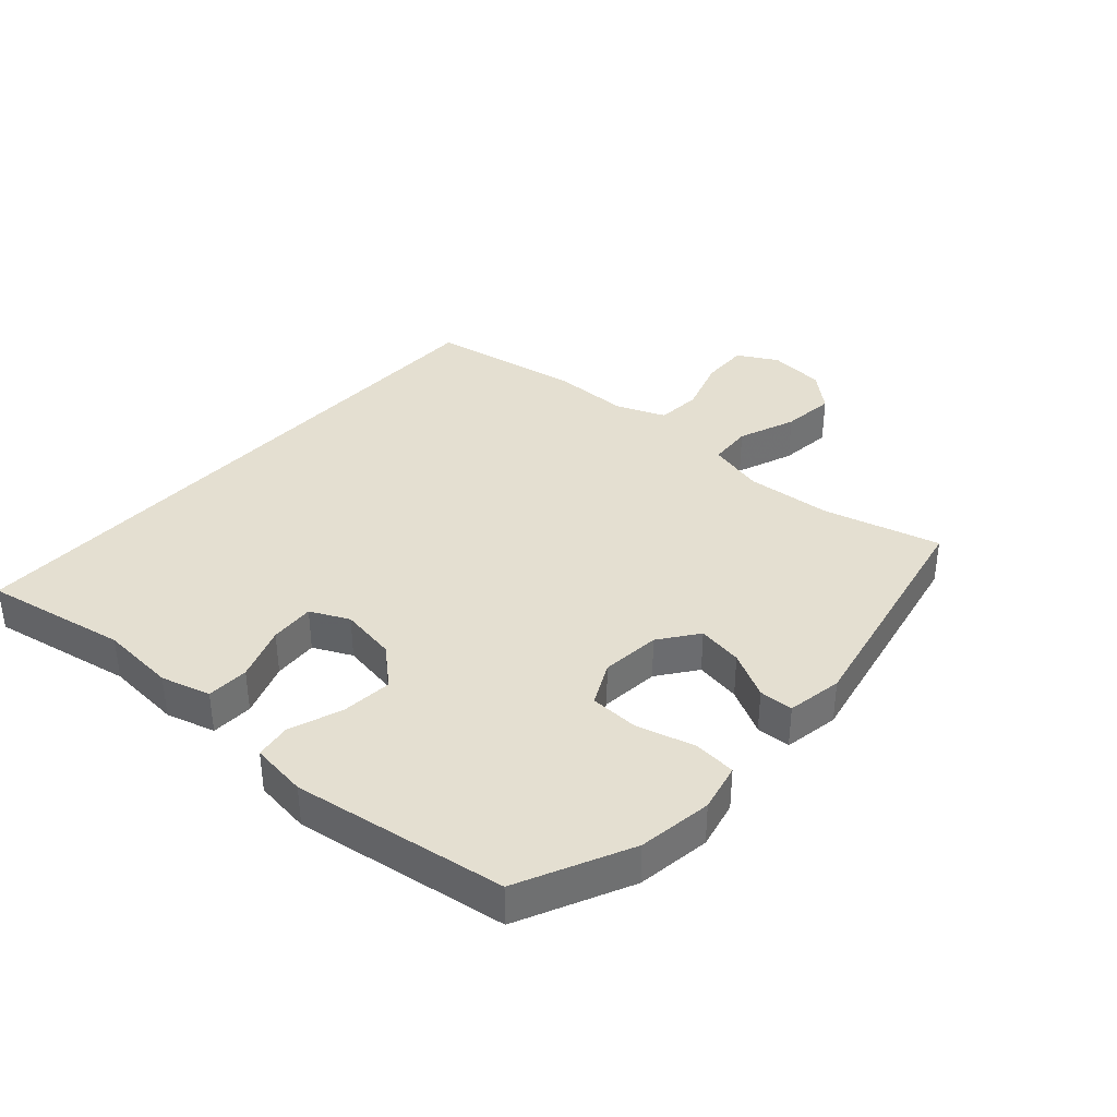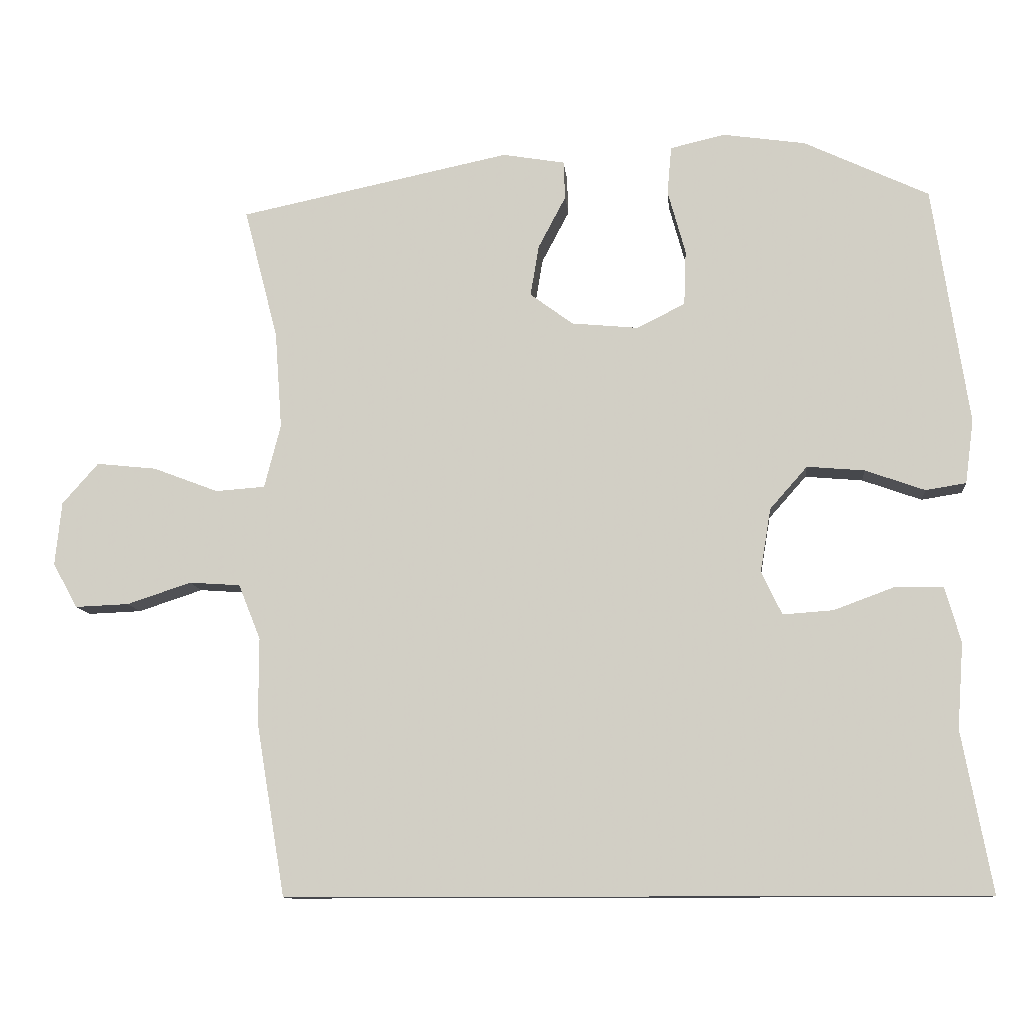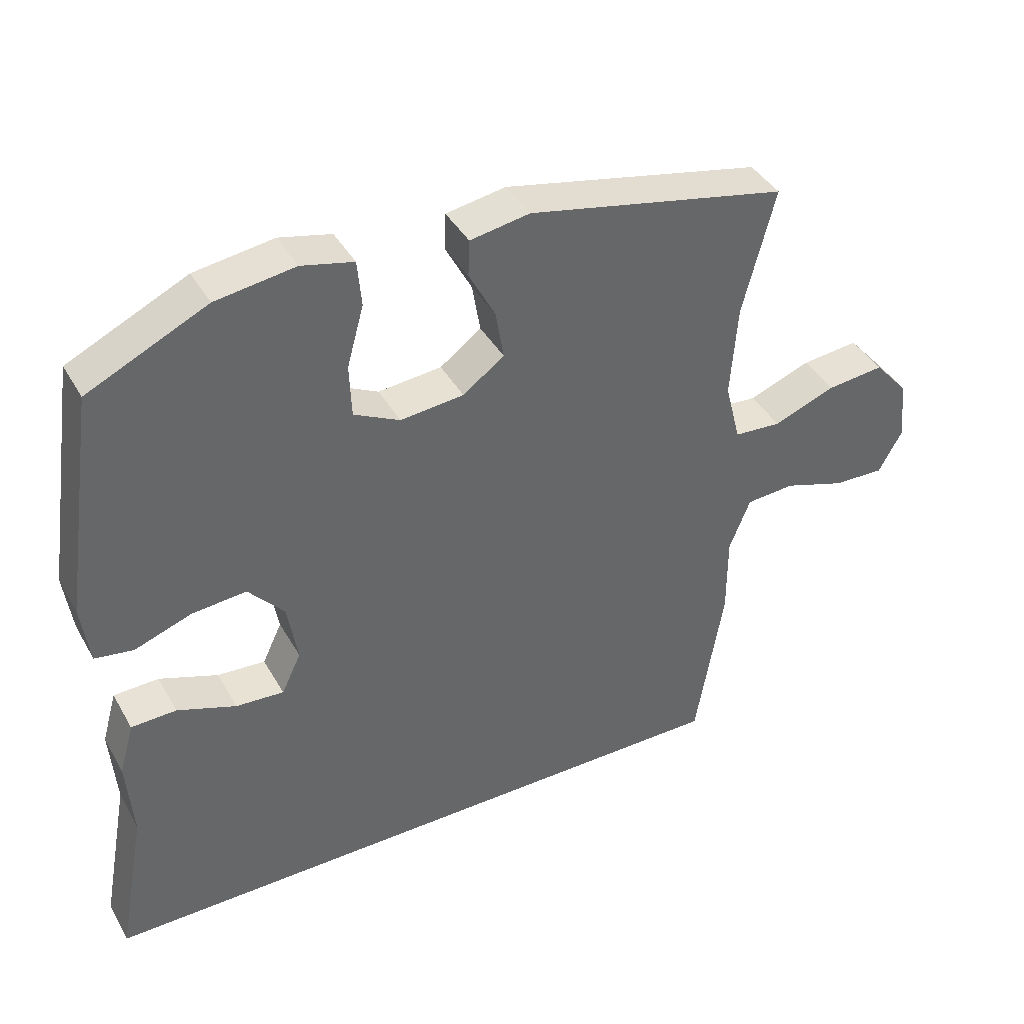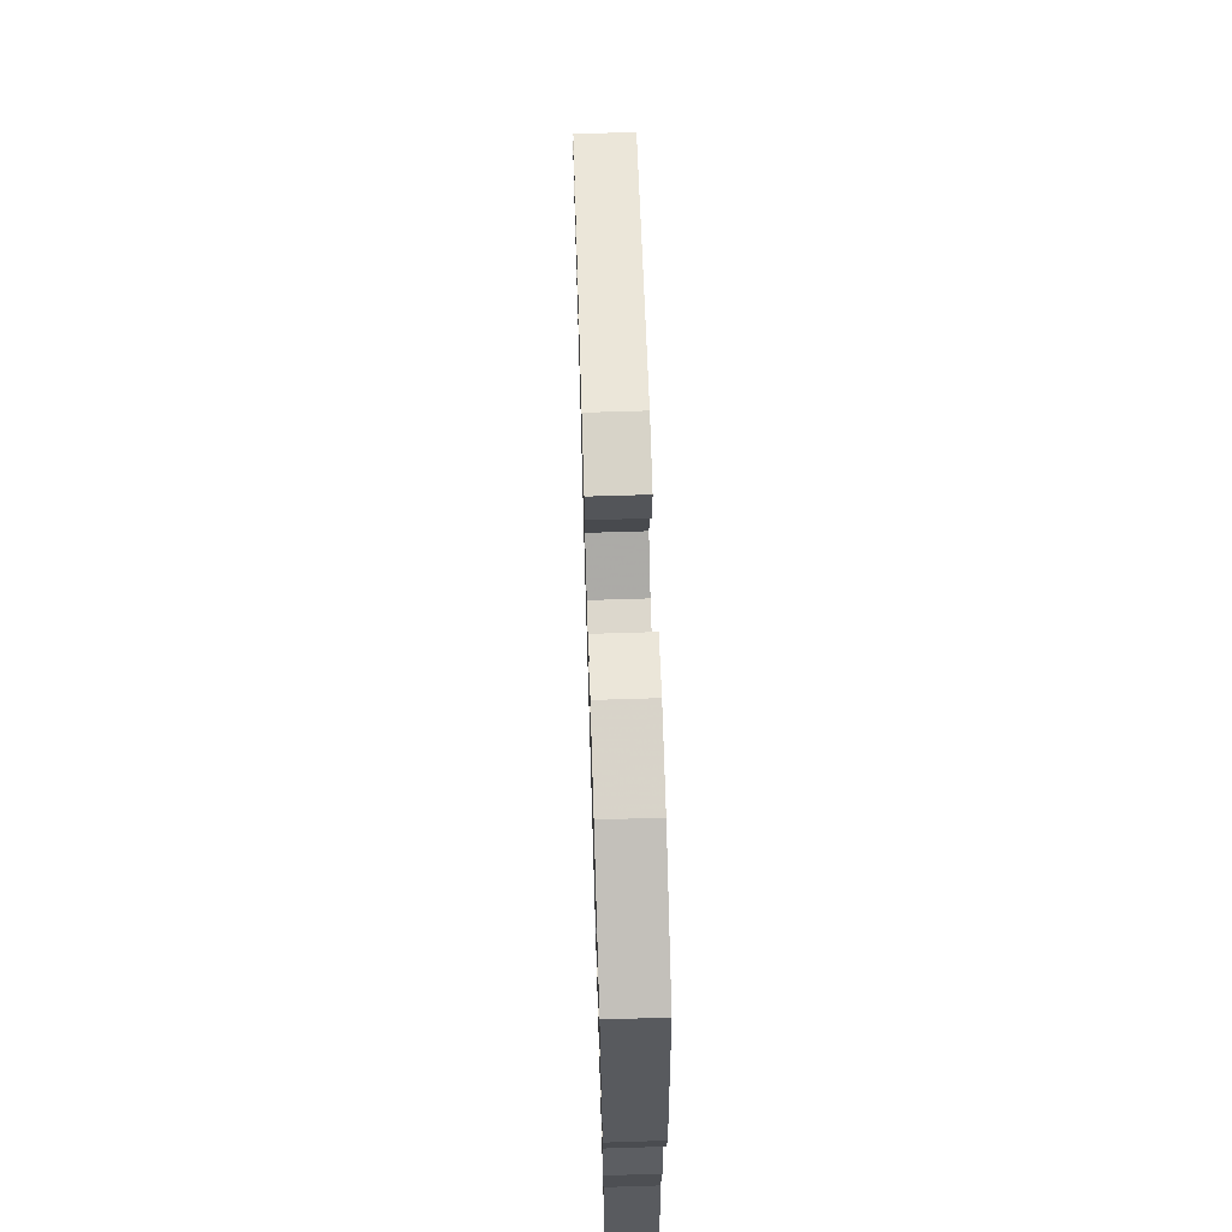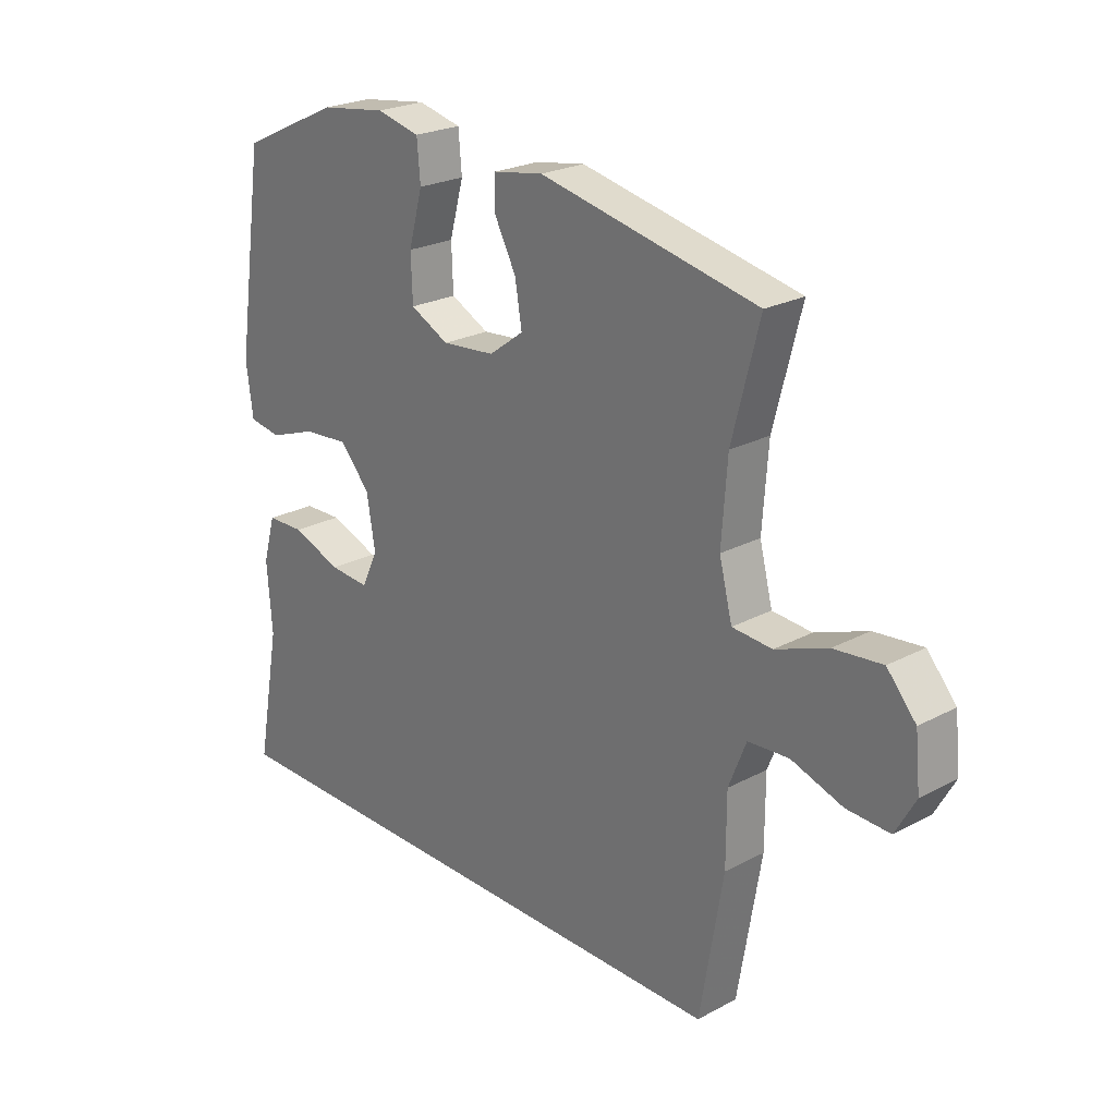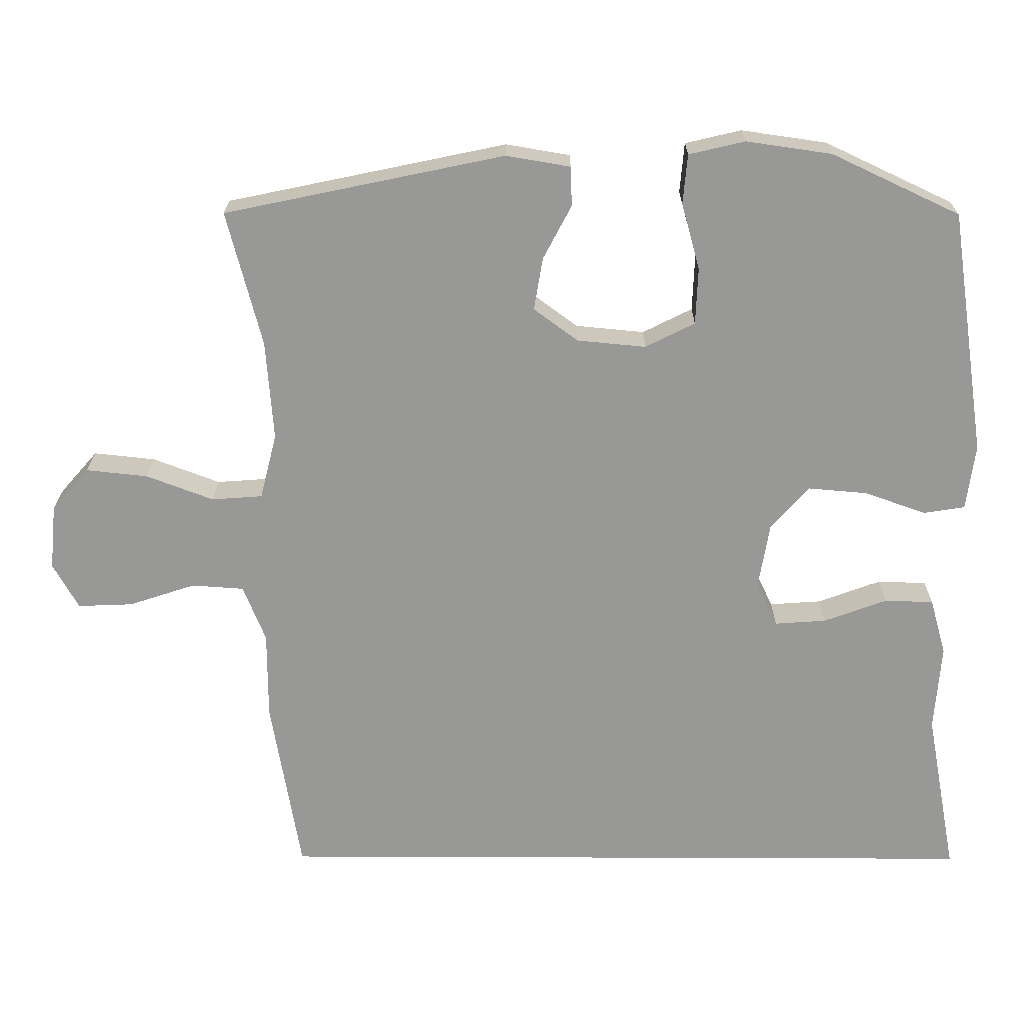
<metadata>
{"format":"obj","ext":"obj","renderer":"f3d","projection":"perspective","resolution":1024,"background":"white","views":[{"elev":36.7,"azim":-48.2,"up":"+Y"},{"elev":-10.9,"azim":-174.6,"up":"+Z"},{"elev":40.6,"azim":-27.3,"up":"+Z"},{"elev":67.6,"azim":-91.8,"up":"+Z"},{"elev":23.8,"azim":48.5,"up":"+Z"},{"elev":21.5,"azim":-179.6,"up":"+Z"}]}
</metadata>
<code>
v 0.426 0.07 -0.5
v -0.557 0.07 -0.5
v -0.515 0.07 -0.273
v -0.524 0.07 -0.153
v -0.502 0.07 -0.075
v -0.435 0.07 -0.073
v -0.348 0.07 -0.105
v -0.277 0.07 -0.11
v -0.248 0.07 -0.049
v -0.263 0.07 0.041
v -0.316 0.07 0.101
v -0.397 0.07 0.094
v -0.481 0.07 0.064
v -0.538 0.07 0.073
v -0.55 0.07 0.163
v -0.5 0.07 0.5
v -0.324 0.07 0.583
v -0.207 0.07 0.6
v -0.13 0.07 0.582
v -0.124 0.07 0.514
v -0.149 0.07 0.423
v -0.146 0.07 0.345
v -0.078 0.07 0.311
v 0.016 0.07 0.32
v 0.077 0.07 0.365
v 0.065 0.07 0.437
v 0.026 0.07 0.511
v 0.028 0.07 0.565
v 0.116 0.07 0.58
v 0.5 0.07 0.5
v 0.452 0.07 0.314
v 0.442 0.07 0.177
v 0.465 0.07 0.087
v 0.535 0.07 0.082
v 0.627 0.07 0.117
v 0.712 0.07 0.126
v 0.763 0.07 0.068
v 0.772 0.07 -0.022
v 0.737 0.07 -0.085
v 0.661 0.07 -0.082
v 0.57 0.07 -0.052
v 0.498 0.07 -0.057
v 0.467 0.07 -0.135
v 0.467 0.07 -0.256
v 0.426 0 -0.5
v -0.557 0 -0.5
v -0.515 0 -0.273
v -0.524 0 -0.153
v -0.502 0 -0.075
v -0.435 0 -0.073
v -0.348 0 -0.105
v -0.277 0 -0.11
v -0.248 0 -0.049
v -0.263 0 0.041
v -0.316 0 0.101
v -0.397 0 0.094
v -0.481 0 0.064
v -0.538 0 0.073
v -0.55 0 0.163
v -0.5 0 0.5
v -0.324 0 0.583
v -0.207 0 0.6
v -0.13 0 0.582
v -0.124 0 0.514
v -0.149 0 0.423
v -0.146 0 0.345
v -0.078 0 0.311
v 0.016 0 0.32
v 0.077 0 0.365
v 0.065 0 0.437
v 0.026 0 0.511
v 0.028 0 0.565
v 0.116 0 0.58
v 0.5 0 0.5
v 0.452 0 0.314
v 0.442 0 0.177
v 0.465 0 0.087
v 0.535 0 0.082
v 0.627 0 0.117
v 0.712 0 0.126
v 0.763 0 0.068
v 0.772 0 -0.022
v 0.737 0 -0.085
v 0.661 0 -0.082
v 0.57 0 -0.052
v 0.498 0 -0.057
v 0.467 0 -0.135
v 0.467 0 -0.256
f 1 2 3
f 44 1 3
f 43 44 3
f 42 43 3 4
f 39 40 41
f 38 39 41
f 37 38 41
f 36 37 41
f 35 36 41
f 34 35 41
f 33 34 41 42
f 32 33 42
f 29 30 31
f 28 29 31
f 27 28 31
f 26 27 31
f 25 26 31 32
f 24 25 32 42
f 19 20 21
f 18 19 21
f 17 18 21
f 16 17 21
f 15 16 21
f 14 15 21
f 13 14 21
f 12 13 21
f 11 12 21 22
f 10 11 22 23
f 4 5 6 7
f 4 7 8
f 42 4 8
f 23 24 42
f 10 23 42
f 9 10 42
f 8 9 42
f 47 46 45
f 47 45 88
f 47 88 87
f 48 47 87 86
f 85 84 83
f 85 83 82
f 85 82 81
f 85 81 80
f 85 80 79
f 85 79 78
f 86 85 78 77
f 86 77 76
f 75 74 73
f 75 73 72
f 75 72 71
f 75 71 70
f 76 75 70 69
f 86 76 69 68
f 65 64 63
f 65 63 62
f 65 62 61
f 65 61 60
f 65 60 59
f 65 59 58
f 65 58 57
f 65 57 56
f 66 65 56 55
f 67 66 55 54
f 51 50 49 48
f 52 51 48
f 52 48 86
f 86 68 67
f 86 67 54
f 86 54 53
f 86 53 52
f 1 45 46 2
f 2 46 47 3
f 3 47 48 4
f 4 48 49 5
f 5 49 50 6
f 6 50 51 7
f 7 51 52 8
f 8 52 53 9
f 9 53 54 10
f 10 54 55 11
f 11 55 56 12
f 12 56 57 13
f 13 57 58 14
f 14 58 59 15
f 15 59 60 16
f 16 60 61 17
f 17 61 62 18
f 18 62 63 19
f 19 63 64 20
f 20 64 65 21
f 21 65 66 22
f 22 66 67 23
f 23 67 68 24
f 24 68 69 25
f 25 69 70 26
f 26 70 71 27
f 27 71 72 28
f 28 72 73 29
f 29 73 74 30
f 30 74 75 31
f 31 75 76 32
f 32 76 77 33
f 33 77 78 34
f 34 78 79 35
f 35 79 80 36
f 36 80 81 37
f 37 81 82 38
f 38 82 83 39
f 39 83 84 40
f 40 84 85 41
f 41 85 86 42
f 42 86 87 43
f 43 87 88 44
f 44 88 45 1

</code>
